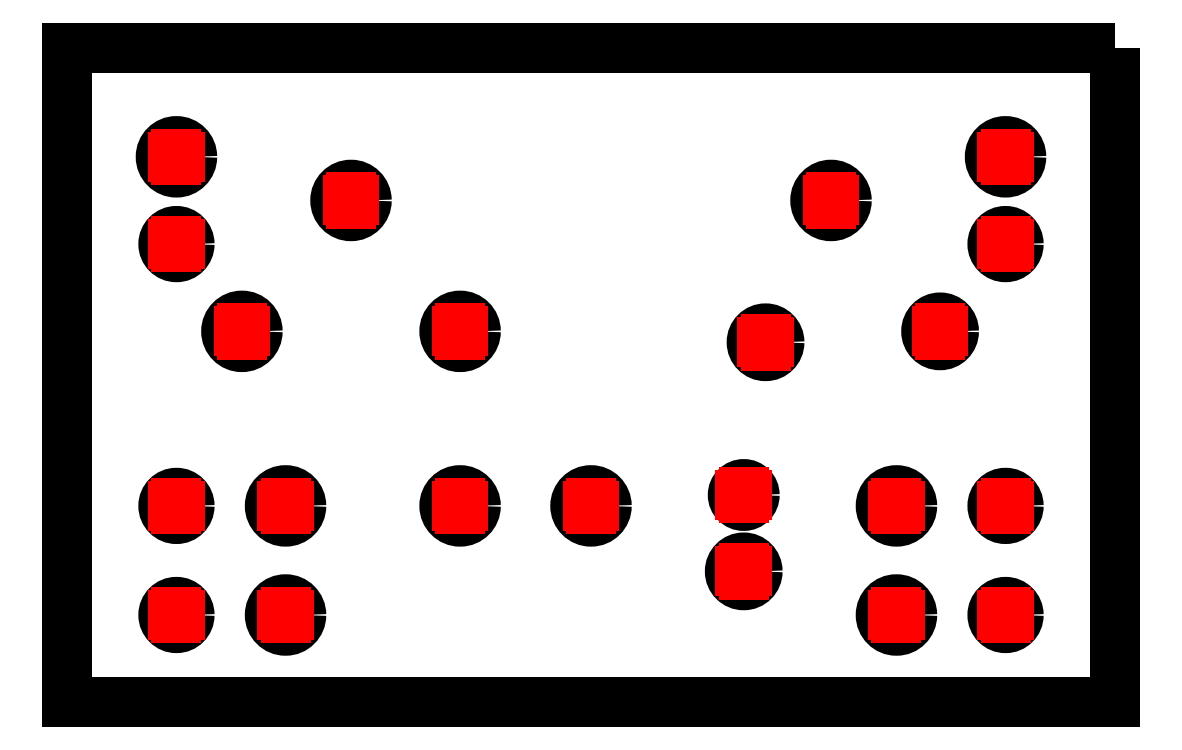
<metadata>
{"format":"dxf","ext":"dxf","renderer":"ezdxf+matplotlib","layout":"modelspace","background":"white","min_lineweight":24,"dpi":150}
</metadata>
<code>
0
SECTION
2
ENTITIES
0
LWPOLYLINE
39
 0.1
8
contour007
90
5
70
8
10
240
20
150
10
240
20
0
10
0
20
0
10
0
20
150
10
240
20
150
0
CIRCLE
39
 0.1
8
contour007
10
25
20
125
30
 0
40
3.6
0
CIRCLE
39
 0.1
8
contour007
10
25
20
105
30
 0
40
3
0
CIRCLE
39
 0.1
8
contour007
10
65
20
115
30
 0
40
3.6
0
CIRCLE
39
 0.1
8
contour007
10
40
20
85
30
 0
40
3.6
0
CIRCLE
39
 0.1
8
contour007
10
90
20
85
30
 0
40
3.6
0
CIRCLE
39
 0.1
8
contour007
10
215
20
125
30
 0
40
3.6
0
CIRCLE
39
 0.1
8
contour007
10
215
20
105
30
 0
40
3
0
CIRCLE
39
 0.1
8
contour007
10
200
20
85
30
 0
40
3.175
0
CIRCLE
39
 0.1
8
contour007
10
160
20
82.5
30
 0
40
3.175
0
CIRCLE
39
 0.1
8
contour007
10
175
20
115
30
 0
40
3.6
0
CIRCLE
39
 0.1
8
contour007
10
25
20
45
30
 0
40
3
0
CIRCLE
39
 0.1
8
contour007
10
50
20
45
30
 0
40
3.6
0
CIRCLE
39
 0.1
8
contour007
10
25
20
20
30
 0
40
3
0
CIRCLE
39
 0.1
8
contour007
10
50
20
20
30
 0
40
3.6
0
CIRCLE
39
 0.1
8
contour007
10
120
20
45
30
 0
40
3.6
0
CIRCLE
39
 0.1
8
contour007
10
90
20
45
30
 0
40
3.6
0
CIRCLE
39
 0.1
8
contour007
10
155
20
47.5
30
 0
40
2.5
0
CIRCLE
39
 0.1
8
contour007
10
190
20
45
30
 0
40
3.6
0
CIRCLE
39
 0.1
8
contour007
10
190
20
20
30
 0
40
3.6
0
CIRCLE
39
 0.1
8
contour007
10
215
20
45
30
 0
40
3
0
CIRCLE
39
 0.1
8
contour007
10
215
20
20
30
 0
40
3
0
CIRCLE
39
 0.1
8
contour007
10
155
20
30
30
 0
40
3.175
0
LINE
39
 0.1
8
reference_cross001
10
25.75
20
125
30
 0
11
24.25
21
125
31
0
0
LINE
39
 0.1
8
reference_cross001
10
25
20
124.2
30
 0
11
25
21
125.8
31
0
0
LINE
39
 0.1
8
reference_cross001
10
25.75
20
105
30
 0
11
24.25
21
105
31
0
0
LINE
39
 0.1
8
reference_cross001
10
25
20
104.2
30
 0
11
25
21
105.8
31
0
0
LINE
39
 0.1
8
reference_cross001
10
65.75
20
115
30
 0
11
64.25
21
115
31
0
0
LINE
39
 0.1
8
reference_cross001
10
65
20
114.2
30
 0
11
65
21
115.8
31
0
0
LINE
39
 0.1
8
reference_cross001
10
40.75
20
85
30
 0
11
39.25
21
85
31
0
0
LINE
39
 0.1
8
reference_cross001
10
40
20
84.25
30
 0
11
40
21
85.75
31
0
0
LINE
39
 0.1
8
reference_cross001
10
90.75
20
85
30
 0
11
89.25
21
85
31
0
0
LINE
39
 0.1
8
reference_cross001
10
90
20
84.25
30
 0
11
90
21
85.75
31
0
0
LINE
39
 0.1
8
reference_cross001
10
215.8
20
125
30
 0
11
214.2
21
125
31
0
0
LINE
39
 0.1
8
reference_cross001
10
215
20
124.2
30
 0
11
215
21
125.8
31
0
0
LINE
39
 0.1
8
reference_cross001
10
215.8
20
105
30
 0
11
214.2
21
105
31
0
0
LINE
39
 0.1
8
reference_cross001
10
215
20
104.2
30
 0
11
215
21
105.8
31
0
0
LINE
39
 0.1
8
reference_cross001
10
200.8
20
85
30
 0
11
199.2
21
85
31
0
0
LINE
39
 0.1
8
reference_cross001
10
200
20
84.25
30
 0
11
200
21
85.75
31
0
0
LINE
39
 0.1
8
reference_cross001
10
160.8
20
82.5
30
 0
11
159.2
21
82.5
31
0
0
LINE
39
 0.1
8
reference_cross001
10
160
20
81.75
30
 0
11
160
21
83.25
31
0
0
LINE
39
 0.1
8
reference_cross001
10
175.8
20
115
30
 0
11
174.2
21
115
31
0
0
LINE
39
 0.1
8
reference_cross001
10
175
20
114.2
30
 0
11
175
21
115.8
31
0
0
LINE
39
 0.1
8
reference_cross001
10
25.75
20
45
30
 0
11
24.25
21
45
31
0
0
LINE
39
 0.1
8
reference_cross001
10
25
20
44.25
30
 0
11
25
21
45.75
31
0
0
LINE
39
 0.1
8
reference_cross001
10
50.75
20
45
30
 0
11
49.25
21
45
31
0
0
LINE
39
 0.1
8
reference_cross001
10
50
20
44.25
30
 0
11
50
21
45.75
31
0
0
LINE
39
 0.1
8
reference_cross001
10
25.75
20
20
30
 0
11
24.25
21
20
31
0
0
LINE
39
 0.1
8
reference_cross001
10
25
20
19.25
30
 0
11
25
21
20.75
31
0
0
LINE
39
 0.1
8
reference_cross001
10
50.75
20
20
30
 0
11
49.25
21
20
31
0
0
LINE
39
 0.1
8
reference_cross001
10
50
20
19.25
30
 0
11
50
21
20.75
31
0
0
LINE
39
 0.1
8
reference_cross001
10
120.8
20
45
30
 0
11
119.2
21
45
31
0
0
LINE
39
 0.1
8
reference_cross001
10
120
20
44.25
30
 0
11
120
21
45.75
31
0
0
LINE
39
 0.1
8
reference_cross001
10
90.75
20
45
30
 0
11
89.25
21
45
31
0
0
LINE
39
 0.1
8
reference_cross001
10
90
20
44.25
30
 0
11
90
21
45.75
31
0
0
LINE
39
 0.1
8
reference_cross001
10
155.8
20
47.5
30
 0
11
154.2
21
47.5
31
0
0
LINE
39
 0.1
8
reference_cross001
10
155
20
46.75
30
 0
11
155
21
48.25
31
0
0
LINE
39
 0.1
8
reference_cross001
10
190.8
20
45
30
 0
11
189.2
21
45
31
0
0
LINE
39
 0.1
8
reference_cross001
10
190
20
44.25
30
 0
11
190
21
45.75
31
0
0
LINE
39
 0.1
8
reference_cross001
10
190.8
20
20
30
 0
11
189.2
21
20
31
0
0
LINE
39
 0.1
8
reference_cross001
10
190
20
19.25
30
 0
11
190
21
20.75
31
0
0
LINE
39
 0.1
8
reference_cross001
10
215.8
20
45
30
 0
11
214.2
21
45
31
0
0
LINE
39
 0.1
8
reference_cross001
10
215
20
44.25
30
 0
11
215
21
45.75
31
0
0
LINE
39
 0.1
8
reference_cross001
10
215.8
20
20
30
 0
11
214.2
21
20
31
0
0
LINE
39
 0.1
8
reference_cross001
10
215
20
19.25
30
 0
11
215
21
20.75
31
0
0
LINE
39
 0.1
8
reference_cross001
10
155.8
20
30
30
 0
11
154.2
21
30
31
0
0
LINE
39
 0.1
8
reference_cross001
10
155
20
29.25
30
 0
11
155
21
30.75
31
0
0
ENDSEC
0
EOF

</code>
